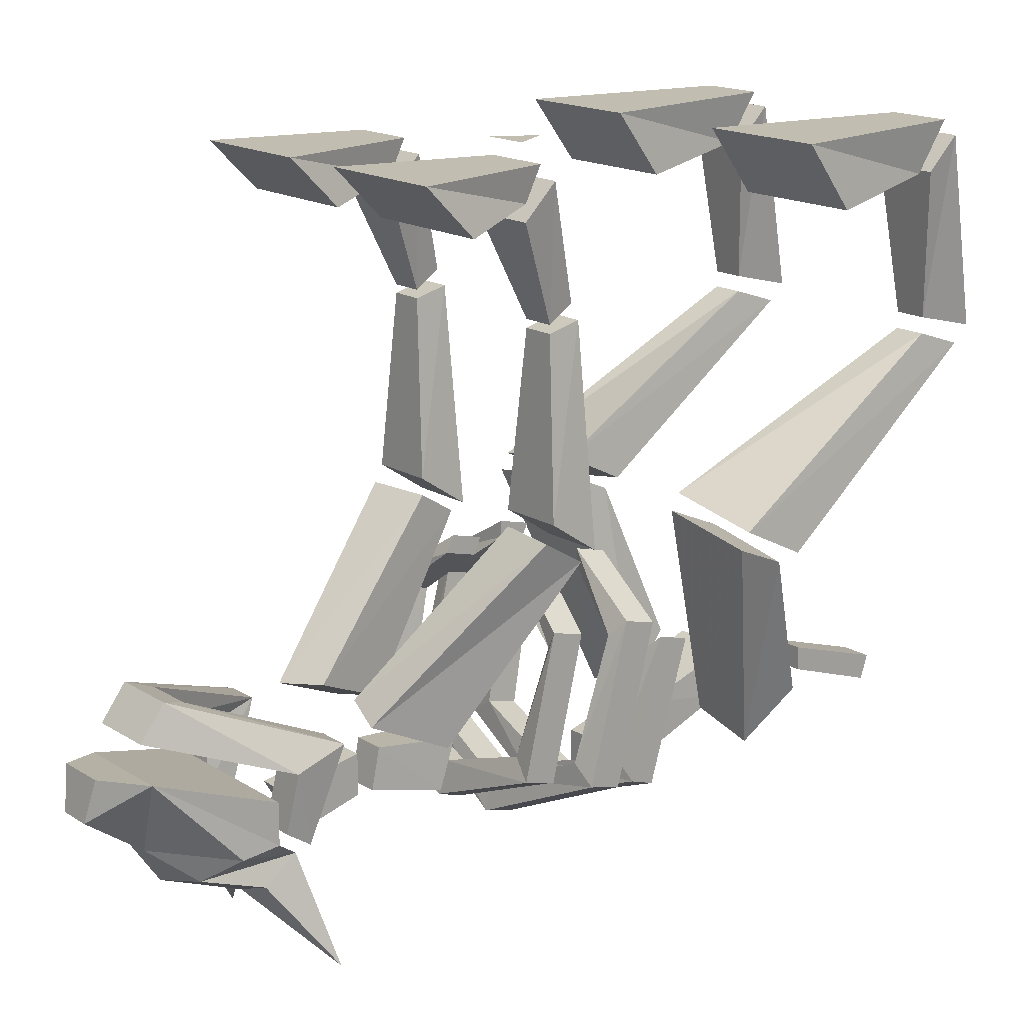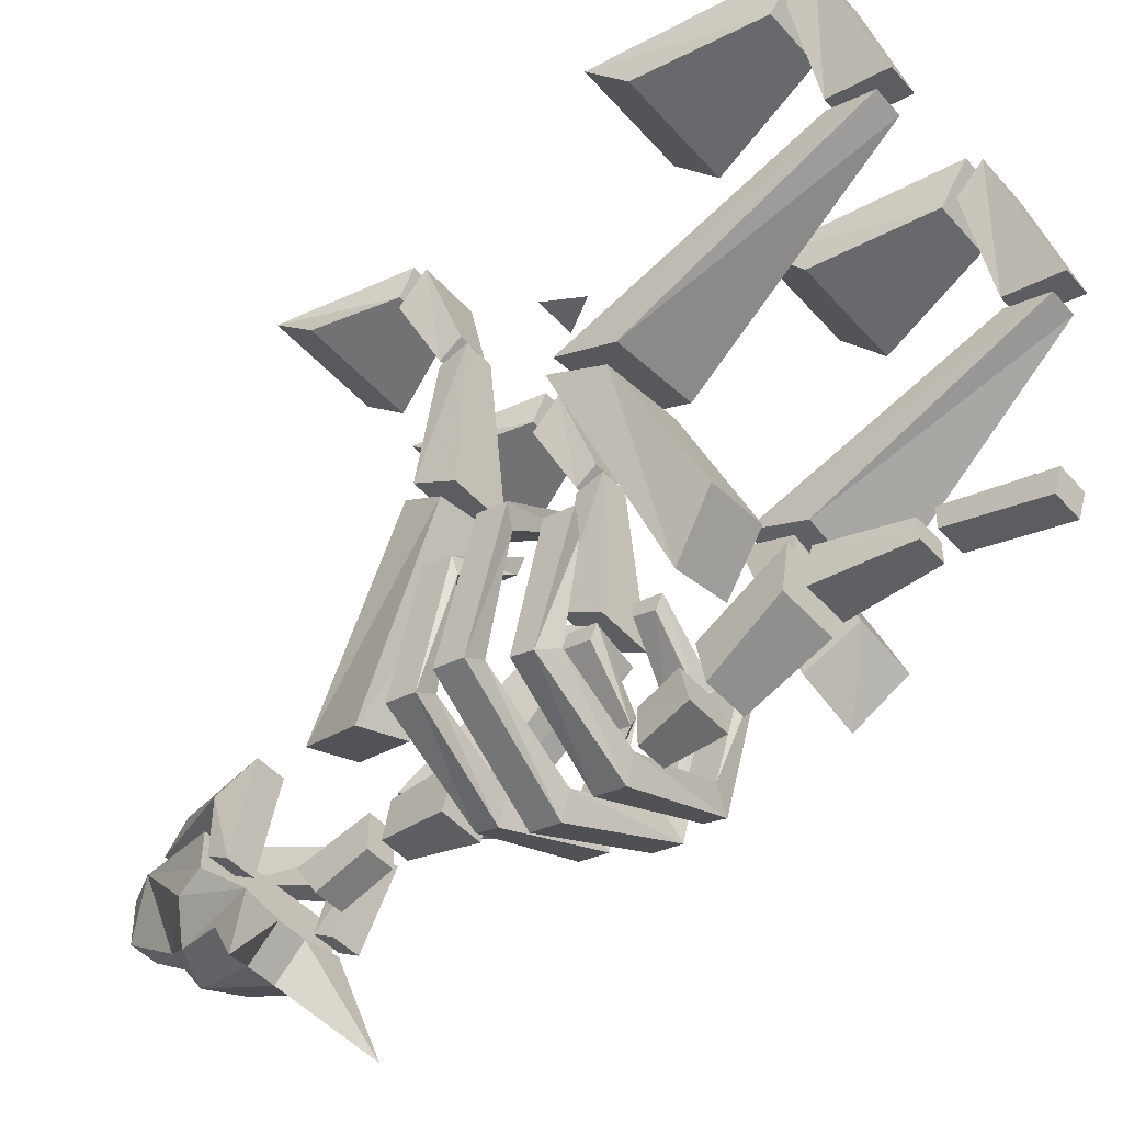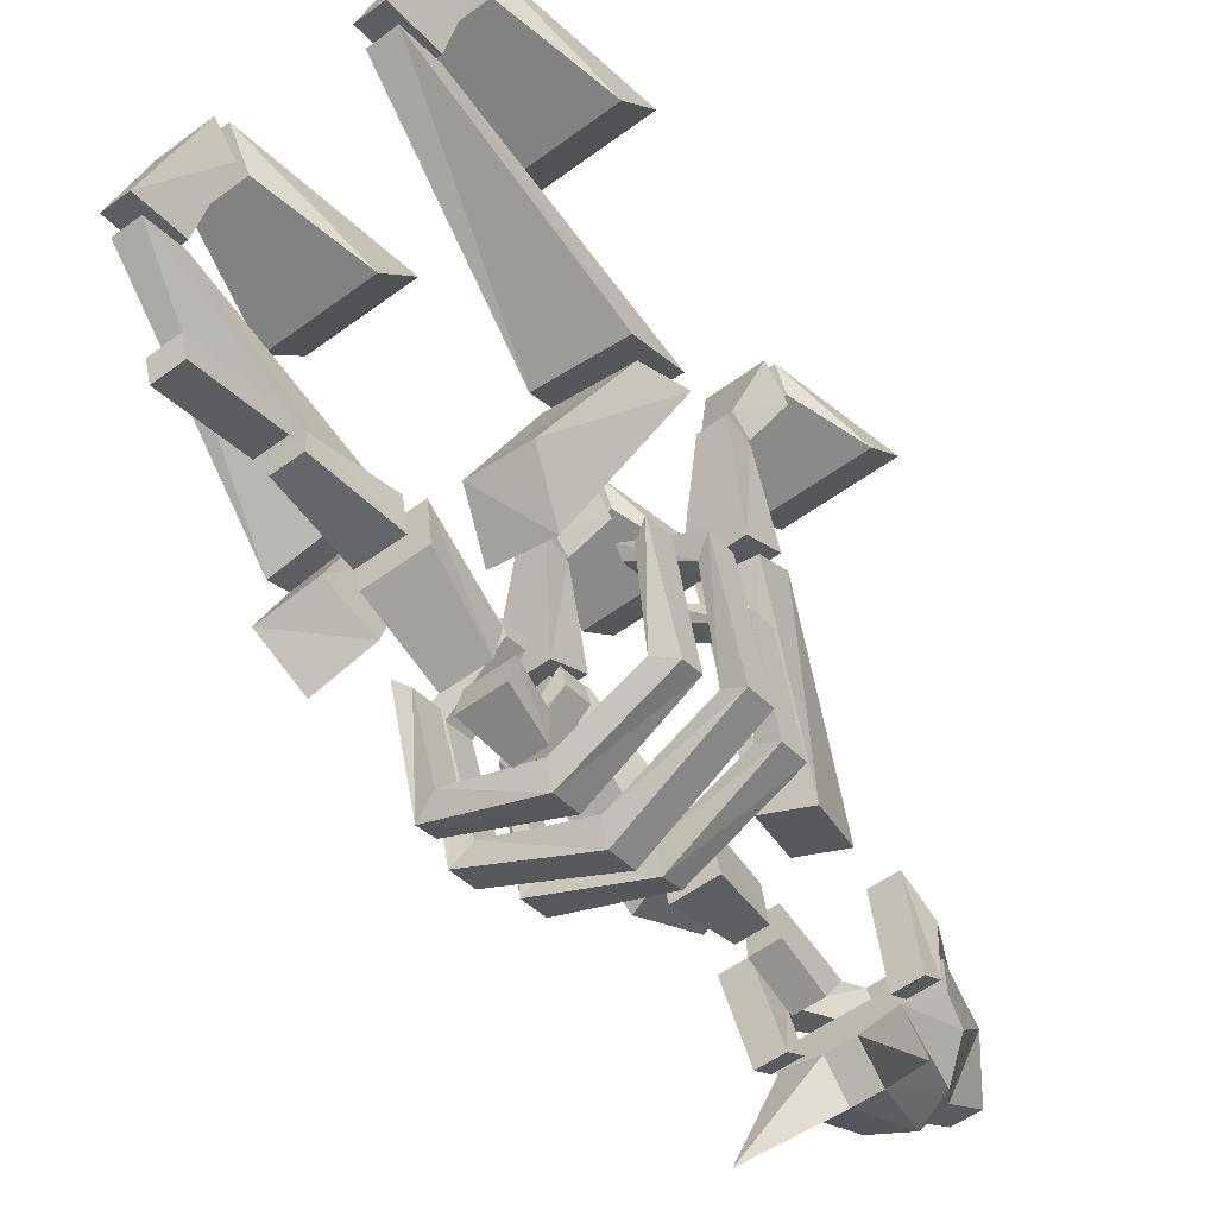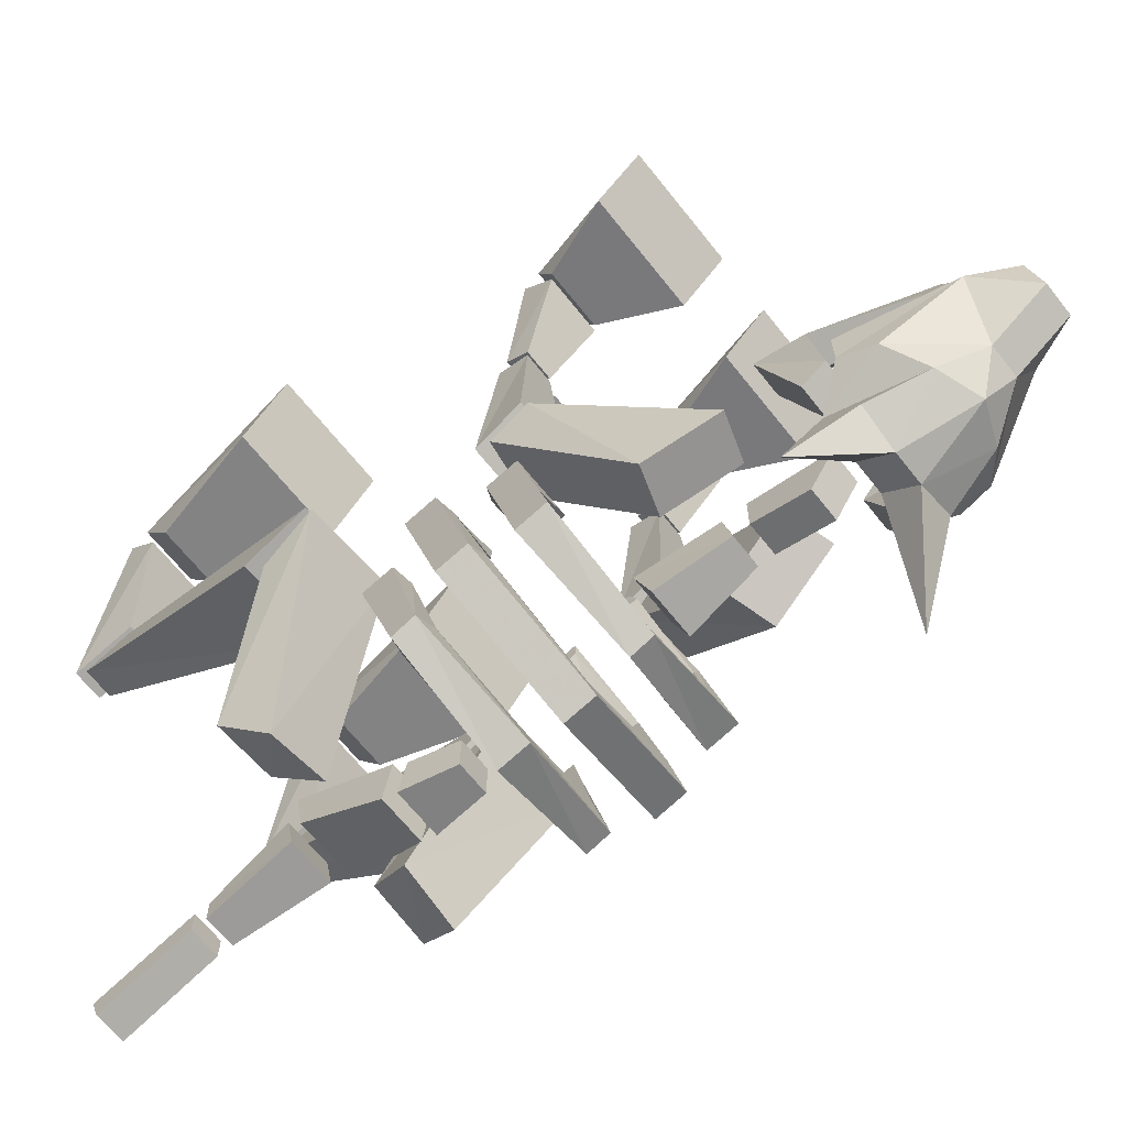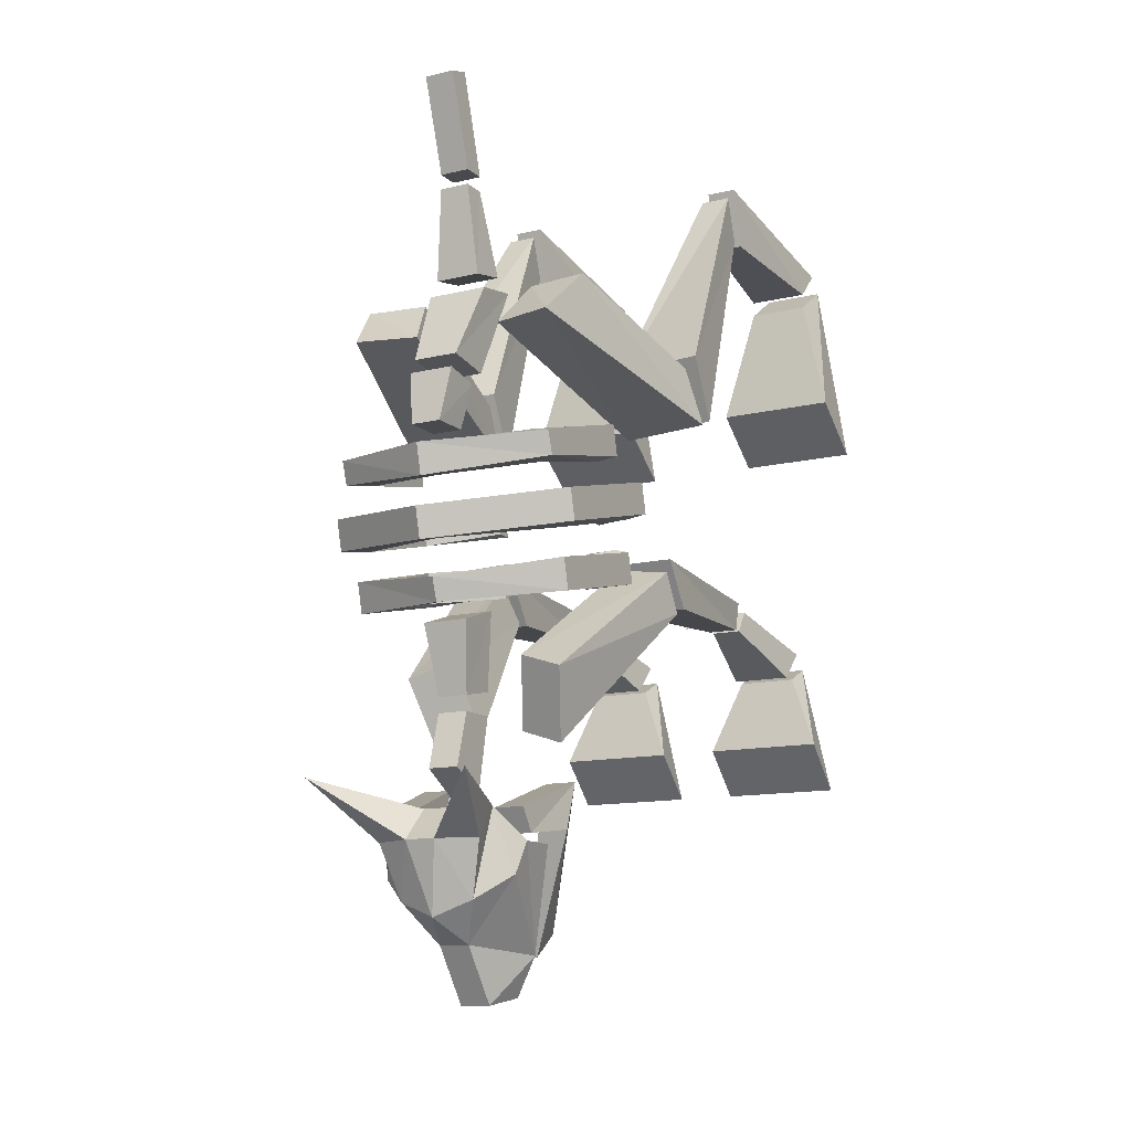
<metadata>
{"format":"obj","ext":"obj","renderer":"f3d","projection":"perspective","resolution":1024,"background":"white","views":[{"elev":16.7,"azim":-128.8,"up":"+Y"},{"elev":-47.9,"azim":-50.6,"up":"+Y"},{"elev":-55.6,"azim":37.6,"up":"+Y"},{"elev":-66.4,"azim":128.5,"up":"+Y"},{"elev":-12.8,"azim":28.9,"up":"+Z"}]}
</metadata>
<code>
o npc/skeleton_hellhound
v 3 0 -2
v -3 0 -2
v 0 0 3
v -2 -72 -23
v 2 -72 -23
v 3 -74 -14
v -3 -74 -14
v -2 -67 -22
v 2 -67 -22
v 3 -68 -12
v -3 -68 -12
v -3 -72 31
v 3 -72 31
v 2 -73 43
v -2 -73 43
v -3 -67 32
v 3 -67 32
v 2 -70 43
v -2 -70 43
v -2 -73 45
v 2 -73 45
v 2 -77 57
v -2 -77 57
v -2 -70 45
v 2 -70 45
v 2 -74 58
v -2 -74 58
v -2 -74 -32
v 2 -74 -32
v 2 -72 -25
v -2 -72 -25
v -2 -69 -35
v 2 -69 -35
v 2 -67 -25
v -2 -67 -25
v -3 -59 -51
v 3 -59 -51
v 3 -55 -48
v -3 -55 -48
v -7 -63 -39
v -11 -63 -39
v -4 -58 -54
v 4 -58 -54
v 11 -63 -39
v 7 -63 -39
v 7 -61 -33
v 11 -61 -33
v 4 -54 -51
v -4 -54 -51
v -11 -61 -33
v -7 -61 -33
v -6 -72 -37
v -6 -70 -40
v -10 -70 -40
v -10 -72 -37
v 10 -70 -40
v 6 -70 -40
v 6 -72 -37
v 10 -72 -37
v -2 -79 10
v 2 -79 10
v 3 -78 17
v -3 -78 17
v -2 -74 10
v 2 -74 10
v 3 -73 16
v -3 -73 16
v -3 -71 18
v 3 -71 18
v 3 -77 19
v -3 -77 19
v -4 -72 29
v -4 -66 30
v 4 -66 30
v 4 -72 29
v -2 -71 -53
v -5 -75 -48
v -9 -72 -45
v -6 -62 -54
v -2 -66 -60
v 2 -71 -53
v 0 -76 -50
v -2 -79 -41
v -7 -77 -41
v -7 -74 -37
v -10 -71 -41
v -10 -66 -41
v 6 -62 -54
v 3 -61 -59
v -3 -61 -59
v 2 -66 -60
v 9 -72 -45
v 5 -75 -48
v 2 -79 -41
v 2 -75 -37
v -2 -75 -37
v -11 -87 -34
v 10 -71 -41
v 10 -66 -41
v 7 -74 -37
v 7 -77 -41
v 11 -87 -34
v -15 -54 -3
v -15 -53 -7
v -15 -70 -11
v -15 -71 -7
v -14 -56 -3
v -6 -50 -2
v -6 -48 -1
v -6 -47 -5
v -14 -55 -7
v -12 -68 -10
v 0 -72 -11
v 0 -76 -12
v 0 -77 -9
v -12 -69 -7
v -6 -49 -6
v 0 -73 -8
v 12 -69 -7
v 12 -68 -10
v 15 -70 -11
v 15 -71 -7
v 15 -53 -7
v 15 -54 -3
v 14 -55 -7
v 6 -49 -6
v 6 -47 -5
v 6 -48 -1
v 14 -56 -3
v 6 -50 -2
v 17 -73 1
v 17 -72 -3
v 17 -53 2
v 17 -54 6
v 14 -71 1
v 0 -77 0
v 0 -81 -1
v 0 -80 -5
v 14 -70 -3
v 15 -55 1
v 7 -49 3
v 7 -47 3
v 7 -48 7
v 15 -56 5
v 0 -76 -4
v -14 -70 -3
v -14 -71 1
v -17 -73 1
v -17 -72 -3
v 7 -50 6
v -17 -54 6
v -17 -53 2
v -15 -56 5
v -7 -50 6
v -7 -48 7
v -7 -47 3
v -15 -55 1
v -7 -49 3
v 13 -59 8
v 13 -60 12
v 15 -58 13
v 15 -57 9
v 15 -74 5
v 12 -72 5
v 12 -73 9
v 15 -75 8
v 0 -81 7
v 0 -80 3
v 0 -76 4
v 0 -77 8
v -12 -73 9
v -15 -75 8
v -15 -74 5
v -12 -72 5
v -13 -59 8
v -13 -60 12
v -15 -58 13
v -15 -57 9
v -14 -18 -3
v -14 -19 -7
v -16 -40 -8
v -16 -44 -2
v -10 -18 -3
v -10 -19 -7
v -8 -40 -8
v -8 -44 -2
v -16 -2 -8
v -16 -6 -12
v -14 -18 -7
v -14 -16 -4
v -8 -2 -8
v -8 -6 -12
v -10 -18 -7
v -10 -16 -4
v -20 0 -28
v -20 -6 -22
v -16 -4 -12
v -16 0 -10
v -4 0 -28
v -4 -6 -22
v -8 -4 -12
v -8 0 -10
v -16 -45 -4
v -16 -42 -9
v -9 -61 -28
v -11 -65 -19
v -9 -45 -3
v -8 -42 -8
v -3 -60 -26
v -5 -64 -17
v 16 -44 -2
v 16 -40 -8
v 14 -19 -7
v 14 -18 -3
v 8 -44 -2
v 8 -40 -8
v 10 -19 -7
v 10 -18 -3
v 14 -16 -4
v 14 -18 -7
v 16 -6 -12
v 16 -2 -8
v 10 -16 -4
v 10 -18 -7
v 8 -6 -12
v 8 -2 -8
v 16 0 -10
v 16 -4 -12
v 20 -6 -22
v 20 0 -28
v 8 0 -10
v 8 -4 -12
v 4 -6 -22
v 4 0 -28
v 11 -65 -19
v 9 -61 -28
v 16 -42 -9
v 16 -45 -4
v 5 -64 -17
v 3 -60 -26
v 8 -42 -8
v 9 -45 -3
v 14 -28 54
v 14 -26 48
v 10 -42 16
v 10 -46 24
v 18 -28 54
v 18 -26 48
v 22 -44 16
v 22 -48 24
v 12 -2 50
v 12 -6 46
v 14 -24 48
v 14 -26 56
v 20 -2 50
v 20 -6 46
v 18 -24 48
v 18 -26 56
v 8 0 22
v 8 -8 28
v 12 -6 44
v 12 0 48
v 24 0 22
v 24 -8 28
v 20 -6 44
v 20 0 48
v 10 -47 22
v 10 -44 15
v 6 -72 24
v 8 -67 30
v 21 -49 22
v 22 -46 15
v 14 -74 24
v 16 -68 30
v -10 -46 24
v -10 -42 16
v -14 -26 48
v -14 -28 54
v -22 -48 24
v -22 -44 16
v -18 -26 48
v -18 -28 54
v -14 -26 56
v -14 -24 48
v -12 -6 46
v -12 -2 50
v -18 -26 56
v -18 -24 48
v -20 -6 46
v -20 -2 50
v -12 0 48
v -12 -6 44
v -8 -8 28
v -8 0 22
v -20 0 48
v -20 -6 44
v -24 -8 28
v -24 0 22
v -8 -67 30
v -6 -72 24
v -10 -44 15
v -10 -47 22
v -16 -68 30
v -14 -74 24
v -22 -46 15
v -21 -49 22
f 1 2 3
f 4 5 6
f 4 6 7
f 4 7 8
f 4 8 5
f 5 8 9
f 5 9 10
f 5 10 6
f 6 10 7
f 7 10 11
f 7 11 8
f 8 11 9
f 9 11 10
f 12 13 14
f 12 14 15
f 12 15 16
f 12 16 13
f 13 16 17
f 13 17 18
f 13 18 14
f 14 18 15
f 15 18 19
f 15 19 16
f 16 19 17
f 17 19 18
f 20 21 22
f 20 22 23
f 20 23 24
f 20 24 21
f 21 24 25
f 21 25 26
f 21 26 22
f 22 26 23
f 23 26 27
f 23 27 24
f 24 27 25
f 25 27 26
f 28 29 30
f 28 30 31
f 28 31 32
f 28 32 29
f 29 32 33
f 29 33 34
f 29 34 30
f 30 34 31
f 31 34 35
f 31 35 32
f 32 35 33
f 33 35 34
f 36 37 38
f 36 38 39
f 36 39 40
f 36 40 41
f 36 41 42
f 36 42 37
f 37 42 43
f 37 43 44
f 37 44 45
f 37 45 46
f 37 46 38
f 38 46 47
f 38 47 48
f 38 48 39
f 39 48 49
f 39 49 50
f 39 50 51
f 39 51 40
f 40 51 52
f 40 52 53
f 40 53 41
f 41 53 54
f 41 54 55
f 41 55 50
f 41 50 49
f 41 49 42
f 42 49 48
f 42 48 43
f 43 48 44
f 44 48 47
f 44 47 56
f 44 56 45
f 45 56 57
f 45 57 46
f 46 57 58
f 46 58 47
f 47 58 59
f 47 59 56
f 56 59 57
f 57 59 58
f 52 55 54
f 52 54 53
f 51 50 55
f 51 55 52
f 60 61 62
f 60 62 63
f 60 63 64
f 60 64 61
f 61 64 65
f 61 65 66
f 61 66 62
f 62 66 63
f 63 66 67
f 63 67 64
f 64 67 65
f 65 67 66
f 68 69 70
f 68 70 71
f 68 71 72
f 68 72 73
f 68 73 69
f 69 73 74
f 69 74 70
f 70 74 75
f 70 75 71
f 71 75 72
f 72 75 73
f 73 75 74
f 76 77 78
f 76 78 79
f 76 79 80
f 76 80 81
f 76 81 82
f 76 82 77
f 77 82 83
f 77 83 84
f 77 84 85
f 77 85 78
f 78 85 86
f 78 86 79
f 79 86 87
f 79 87 88
f 79 88 89
f 79 89 90
f 79 90 80
f 80 90 91
f 80 91 81
f 81 91 88
f 81 88 92
f 81 92 93
f 81 93 82
f 82 93 94
f 82 94 83
f 83 94 95
f 83 95 96
f 83 96 97
f 83 97 84
f 84 97 85
f 85 97 96
f 85 96 86
f 86 96 98
f 86 98 99
f 86 99 87
f 87 99 88
f 88 99 98
f 88 98 92
f 92 98 100
f 92 100 93
f 93 100 101
f 93 101 94
f 94 101 102
f 94 102 95
f 95 102 100
f 95 100 98
f 95 98 96
f 91 89 88
f 89 91 90
f 102 101 100
f 103 104 105
f 103 105 106
f 103 106 107
f 103 107 108
f 103 108 109
f 103 109 104
f 104 109 110
f 104 110 111
f 104 111 112
f 104 112 105
f 105 112 113
f 105 113 114
f 105 114 106
f 106 114 115
f 106 115 116
f 106 116 107
f 107 116 111
f 107 111 117
f 107 117 108
f 108 117 110
f 108 110 109
f 111 116 112
f 112 116 118
f 112 118 113
f 113 118 119
f 113 119 120
f 113 120 114
f 114 120 121
f 114 121 115
f 115 121 122
f 115 122 118
f 115 118 116
f 111 110 117
f 122 121 123
f 122 123 124
f 122 124 119
f 122 119 118
f 121 120 125
f 121 125 123
f 123 125 126
f 123 126 127
f 123 127 124
f 124 127 128
f 124 128 129
f 124 129 119
f 119 129 120
f 120 129 125
f 125 129 130
f 125 130 126
f 126 130 128
f 126 128 127
f 128 130 129
f 131 132 133
f 131 133 134
f 131 134 135
f 131 135 136
f 131 136 137
f 131 137 132
f 132 137 138
f 132 138 139
f 132 139 140
f 132 140 133
f 133 140 141
f 133 141 142
f 133 142 134
f 134 142 143
f 134 143 144
f 134 144 135
f 135 144 139
f 135 139 145
f 135 145 136
f 136 145 146
f 136 146 147
f 136 147 137
f 137 147 148
f 137 148 138
f 138 148 149
f 138 149 145
f 138 145 139
f 139 144 140
f 140 144 150
f 140 150 141
f 141 150 143
f 141 143 142
f 143 150 144
f 151 152 149
f 151 149 148
f 151 148 153
f 151 153 154
f 151 154 155
f 151 155 152
f 152 155 156
f 152 156 157
f 152 157 146
f 152 146 149
f 149 146 145
f 157 153 147
f 157 147 146
f 153 148 147
f 153 157 158
f 153 158 154
f 154 158 156
f 154 156 155
f 157 156 158
f 159 160 161
f 159 161 162
f 159 162 163
f 159 163 164
f 159 164 160
f 160 164 165
f 160 165 161
f 161 165 166
f 161 166 162
f 162 166 163
f 163 166 167
f 163 167 168
f 163 168 164
f 164 168 169
f 164 169 165
f 165 169 170
f 165 170 166
f 166 170 167
f 167 170 171
f 167 171 172
f 167 172 168
f 168 172 173
f 168 173 169
f 169 173 174
f 169 174 170
f 170 174 171
f 171 174 175
f 171 175 176
f 171 176 172
f 172 176 177
f 172 177 173
f 173 177 178
f 173 178 174
f 174 178 175
f 175 178 176
f 176 178 177
f 179 180 181
f 179 181 182
f 179 182 183
f 179 183 180
f 180 183 184
f 180 184 185
f 180 185 181
f 181 185 182
f 182 185 186
f 182 186 183
f 183 186 184
f 184 186 185
f 187 188 189
f 187 189 190
f 187 190 191
f 187 191 188
f 188 191 192
f 188 192 193
f 188 193 189
f 189 193 190
f 190 193 194
f 190 194 191
f 191 194 192
f 192 194 193
f 195 196 197
f 195 197 198
f 195 198 199
f 195 199 196
f 196 199 200
f 196 200 201
f 196 201 197
f 197 201 198
f 198 201 202
f 198 202 199
f 199 202 200
f 200 202 201
f 203 204 205
f 203 205 206
f 203 206 207
f 203 207 204
f 204 207 208
f 204 208 209
f 204 209 205
f 205 209 206
f 206 209 210
f 206 210 207
f 207 210 208
f 208 210 209
f 211 212 213
f 211 213 214
f 211 214 215
f 211 215 212
f 212 215 216
f 212 216 217
f 212 217 213
f 213 217 214
f 214 217 218
f 214 218 215
f 215 218 216
f 216 218 217
f 219 220 221
f 219 221 222
f 219 222 223
f 219 223 220
f 220 223 224
f 220 224 225
f 220 225 221
f 221 225 222
f 222 225 226
f 222 226 223
f 223 226 224
f 224 226 225
f 227 228 229
f 227 229 230
f 227 230 231
f 227 231 228
f 228 231 232
f 228 232 233
f 228 233 229
f 229 233 230
f 230 233 234
f 230 234 231
f 231 234 232
f 232 234 233
f 235 236 237
f 235 237 238
f 235 238 239
f 235 239 236
f 236 239 240
f 236 240 241
f 236 241 237
f 237 241 238
f 238 241 242
f 238 242 239
f 239 242 240
f 240 242 241
f 243 244 245
f 243 245 246
f 243 246 247
f 243 247 244
f 244 247 248
f 244 248 249
f 244 249 245
f 245 249 246
f 246 249 250
f 246 250 247
f 247 250 248
f 248 250 249
f 251 252 253
f 251 253 254
f 251 254 255
f 251 255 252
f 252 255 256
f 252 256 257
f 252 257 253
f 253 257 254
f 254 257 258
f 254 258 255
f 255 258 256
f 256 258 257
f 259 260 261
f 259 261 262
f 259 262 263
f 259 263 260
f 260 263 264
f 260 264 265
f 260 265 261
f 261 265 262
f 262 265 266
f 262 266 263
f 263 266 264
f 264 266 265
f 267 268 269
f 267 269 270
f 267 270 271
f 267 271 268
f 268 271 272
f 268 272 273
f 268 273 269
f 269 273 270
f 270 273 274
f 270 274 271
f 271 274 272
f 272 274 273
f 275 276 277
f 275 277 278
f 275 278 279
f 275 279 276
f 276 279 280
f 276 280 281
f 276 281 277
f 277 281 278
f 278 281 282
f 278 282 279
f 279 282 280
f 280 282 281
f 283 284 285
f 283 285 286
f 283 286 287
f 283 287 284
f 284 287 288
f 284 288 289
f 284 289 285
f 285 289 286
f 286 289 290
f 286 290 287
f 287 290 288
f 288 290 289
f 291 292 293
f 291 293 294
f 291 294 295
f 291 295 292
f 292 295 296
f 292 296 297
f 292 297 293
f 293 297 294
f 294 297 298
f 294 298 295
f 295 298 296
f 296 298 297
f 299 300 301
f 299 301 302
f 299 302 303
f 299 303 300
f 300 303 304
f 300 304 305
f 300 305 301
f 301 305 302
f 302 305 306
f 302 306 303
f 303 306 304
f 304 306 305

</code>
